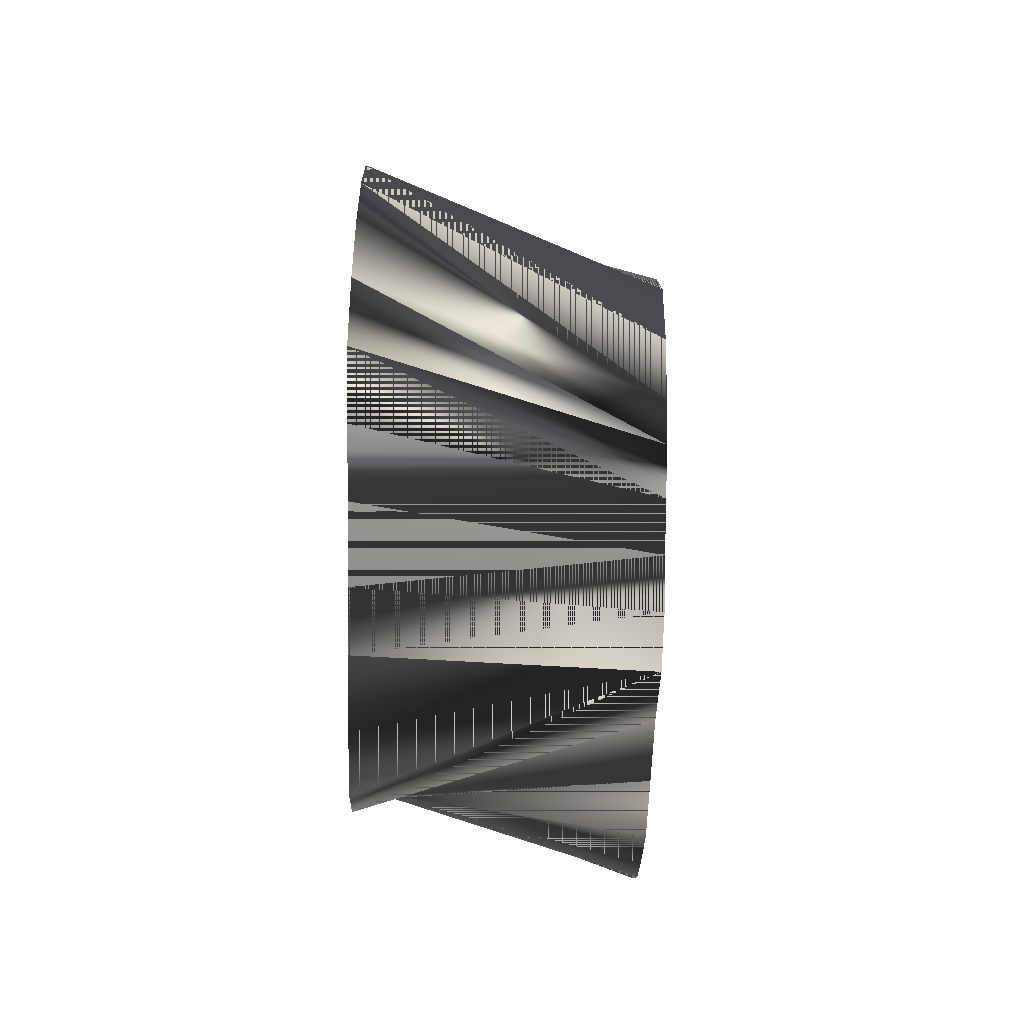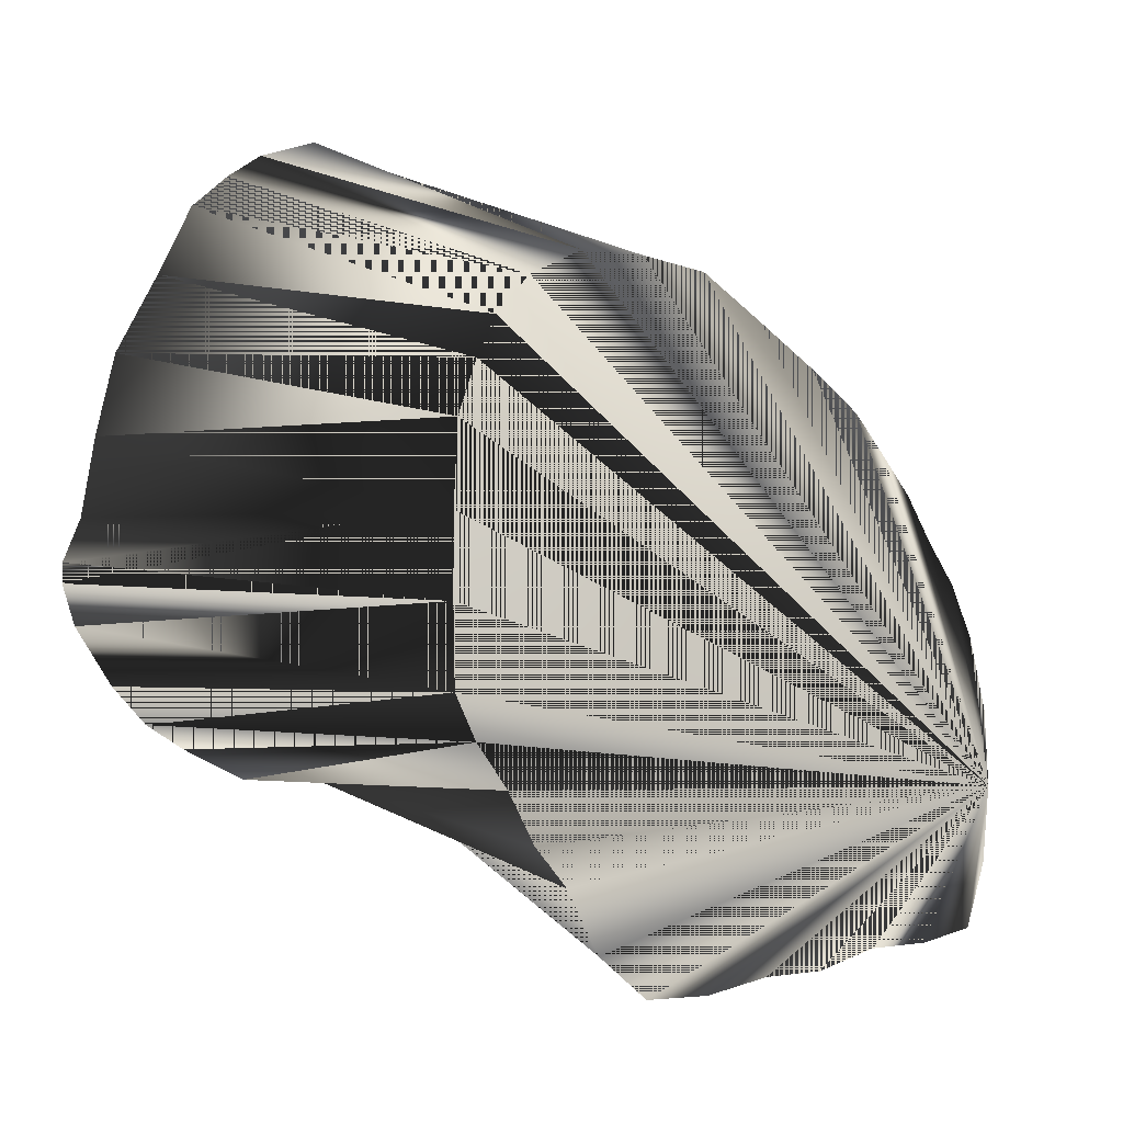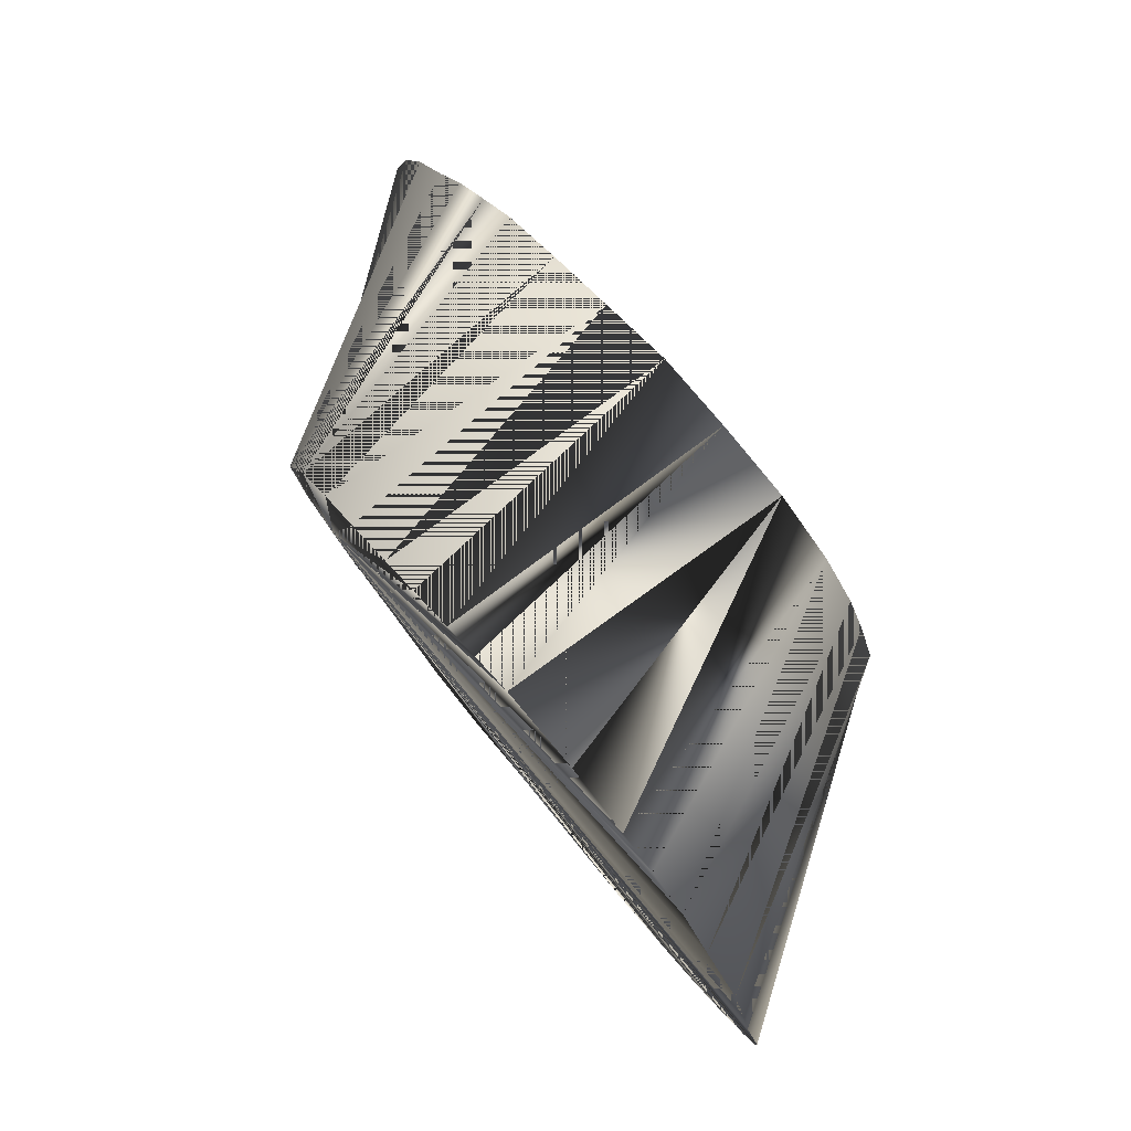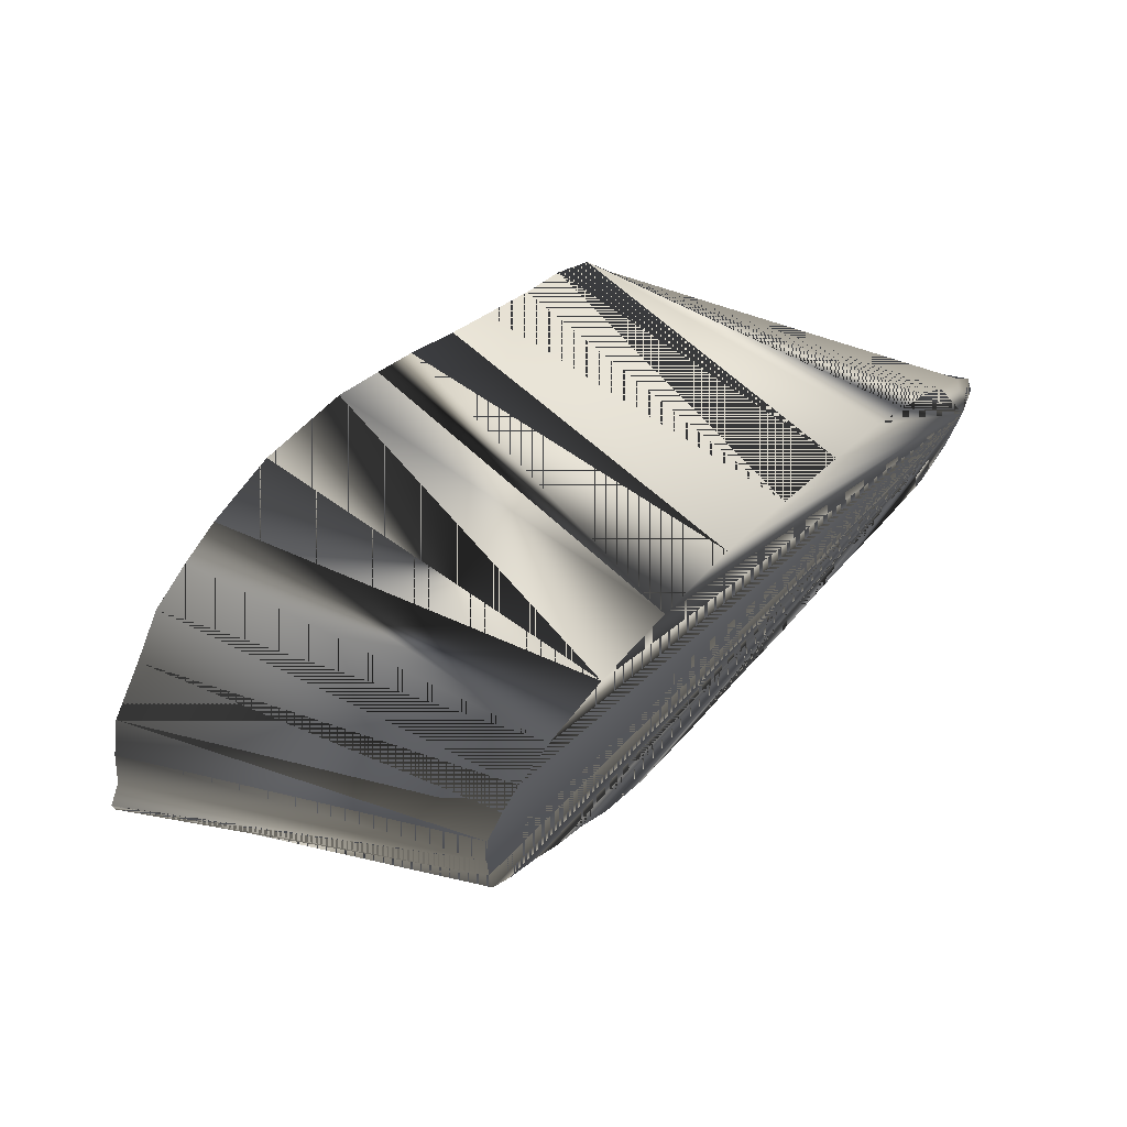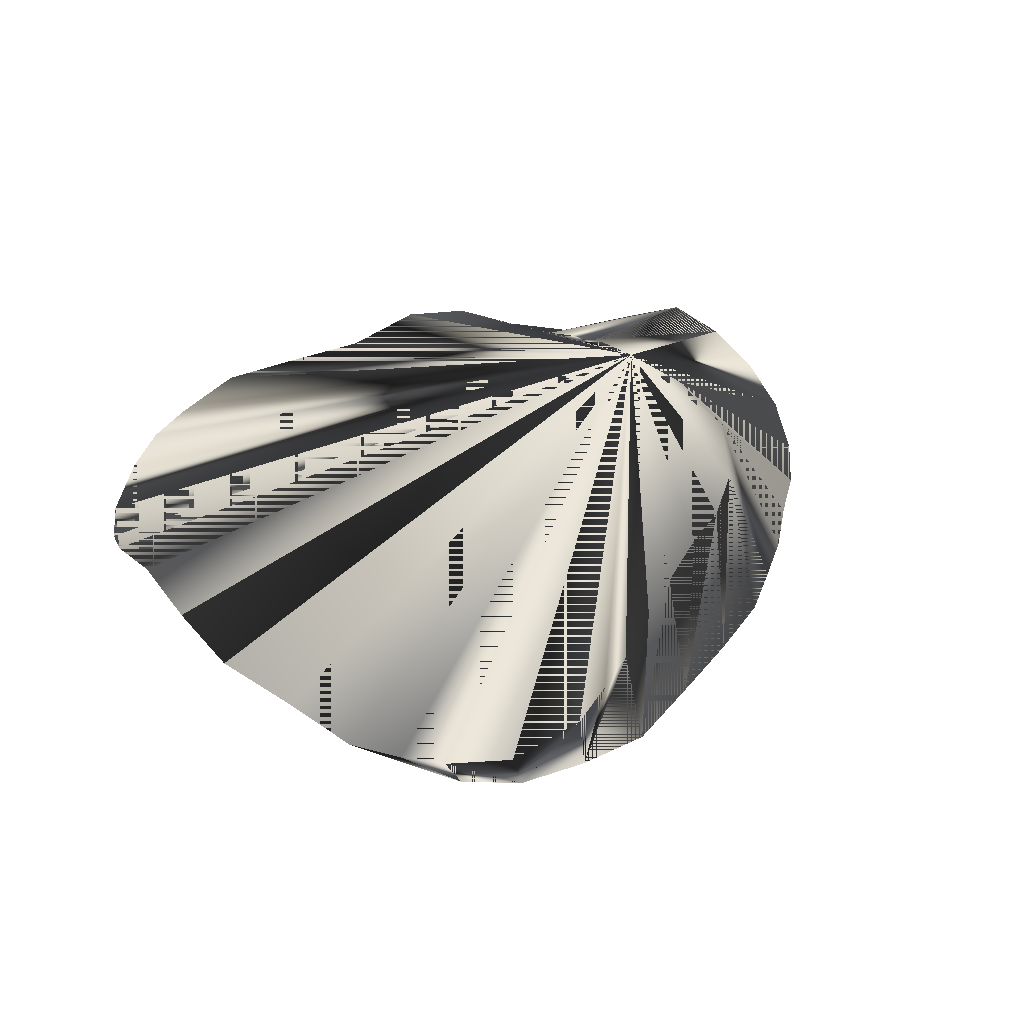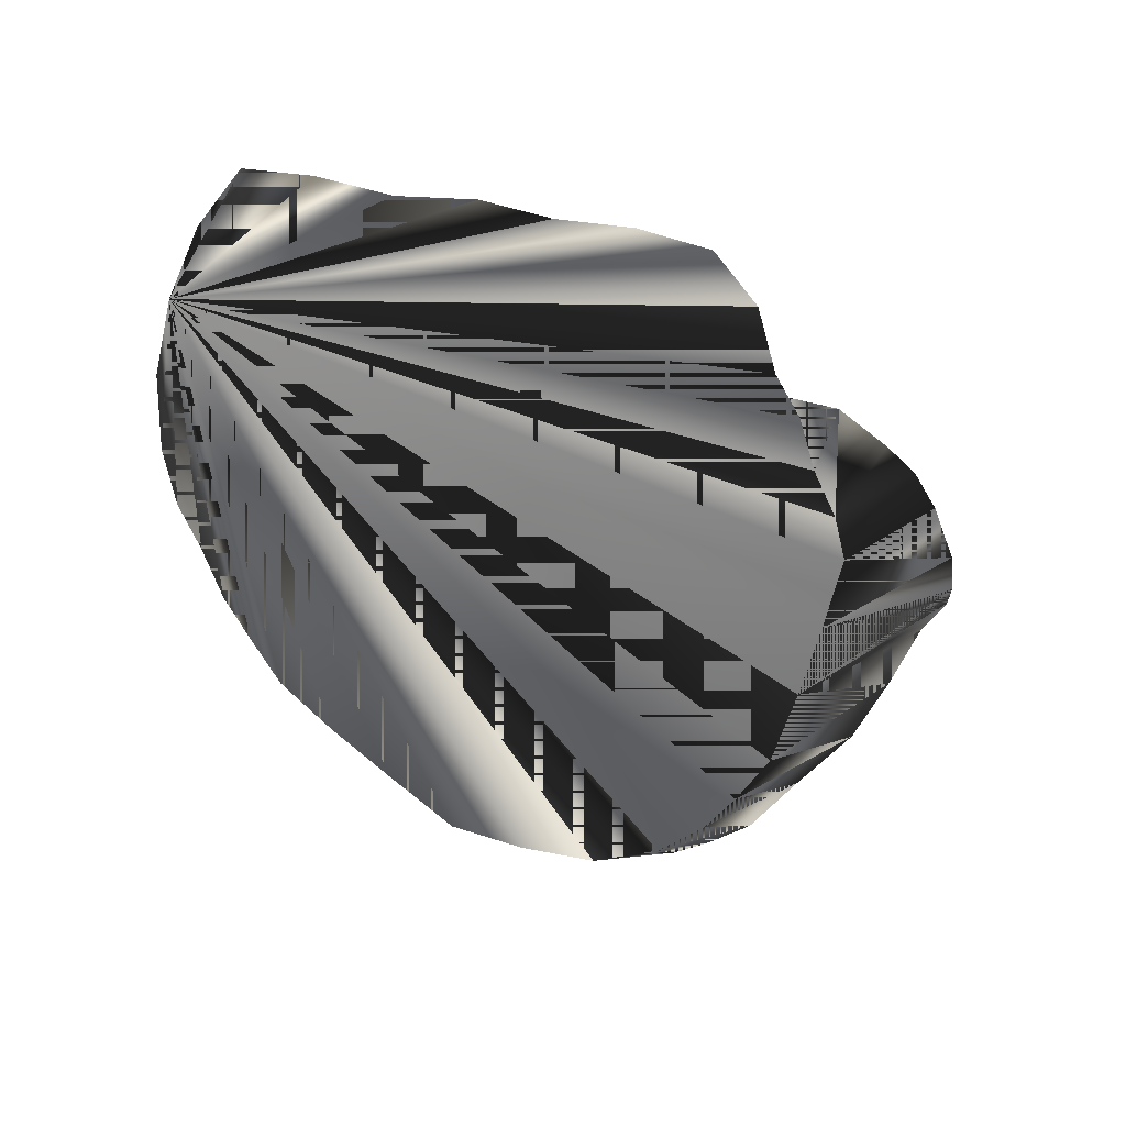
<metadata>
{"format":"obj","ext":"obj","renderer":"f3d","projection":"perspective","resolution":1024,"background":"white","views":[{"elev":-54.1,"azim":-91.8,"up":"+Y"},{"elev":-5.5,"azim":137.7,"up":"+Y"},{"elev":79.0,"azim":50.5,"up":"+Y"},{"elev":73.2,"azim":133.5,"up":"+Y"},{"elev":49.9,"azim":155.0,"up":"+Z"},{"elev":-68.6,"azim":-16.2,"up":"+Z"}]}
</metadata>
<code>
v 436.9 609.4 -95.07
v 389.9 594.4 -145.1
v 389.1 581.2 -145.1
v 390.9 568.1 -145.1
v 441.2 602.5 -95.07
v 393.5 606.9 -145.1
v 431.6 620 -95.07
v 395.4 557.1 -145.1
v 398.1 615.6 -145.1
v 406.9 555 -145.1
v 448.4 597.1 -95.07
v 521.9 586.4 -95.07
v 505.6 586.9 -145.1
v 509.7 593.9 -145.1
v 510.6 581.9 -95.07
v 528.8 590 -95.07
v 510 606.9 -145.1
v 534.8 595.6 -95.07
v 541.5 604.4 -95.07
v 429.5 633.1 -95.07
v 403.9 622.5 -145.1
v 462 583.9 -95.07
v 445.6 551 -145.1
v 458.8 548.8 -145.1
v 471.9 580.5 -95.07
v 471.9 548.8 -145.1
v 409.6 630.2 -145.1
v 510 620 -145.1
v 509.3 633.5 -145.1
v 538.5 633.1 -95.07
v 543.8 610.6 -95.07
v 540.8 620.6 -95.07
v 543.8 613.8 -95.07
v 420 554.5 -145.1
v 415.8 636.5 -145.1
v 455.4 590.8 -95.07
v 433.1 551.4 -145.1
v 422.7 643 -145.1
v 434.8 645.6 -95.07
v 505.8 642.5 -145.1
v 535.2 646.2 -95.07
v 433.4 649.2 -145.1
v 508.8 681.4 -95.07
v 485 661.5 -145.1
v 495.5 656.2 -145.1
v 498.1 685.5 -95.07
v 521.8 671.1 -95.07
v 502.1 649.4 -145.1
v 515 677.1 -95.07
v 477.5 678.8 -95.07
v 471.9 662.5 -145.1
v 484.6 683.3 -95.07
v 471.2 674.4 -95.07
v 441.2 652.5 -95.07
v 445.6 655.4 -145.1
v 485 583.4 -95.07
v 481.8 555.6 -145.1
v 488 565.7 -145.1
v 494.4 571.9 -145.1
v 498.1 582.5 -95.07
v 448 656.4 -95.07
v 458.8 661.8 -145.1
v 456.4 662.7 -95.07
v 463.2 667.8 -95.07
v 499.6 580 -145.1
v 527.9 659.4 -95.07
f 1 2 3
f 1 2 6
f 1 2 7
f 1 3 2
f 1 3 4
f 1 3 5
f 1 4 3
f 1 4 5
f 1 5 3
f 1 5 4
f 1 5 11
f 1 6 2
f 1 6 7
f 1 7 2
f 1 7 6
f 1 11 5
f 1 12 16
f 1 15 60
f 1 16 12
f 1 16 18
f 1 18 16
f 1 18 19
f 1 19 18
f 1 19 31
f 1 20 39
f 1 22 25
f 1 22 36
f 1 25 22
f 1 30 41
f 1 31 19
f 1 31 32
f 1 31 33
f 1 32 31
f 1 32 33
f 1 33 31
f 1 33 32
f 1 36 22
f 1 39 20
f 1 41 30
f 1 43 49
f 1 46 52
f 1 47 66
f 1 49 43
f 1 50 52
f 1 52 46
f 1 52 50
f 1 53 64
f 1 54 61
f 1 56 60
f 1 60 15
f 1 60 56
f 1 61 54
f 1 61 63
f 1 63 61
f 1 63 64
f 1 64 53
f 1 64 63
f 1 66 47
f 2 3 6
f 2 6 3
f 3 4 8
f 3 8 4
f 3 8 10
f 3 10 8
f 3 10 34
f 3 13 65
f 3 14 17
f 3 17 14
f 3 23 37
f 3 24 26
f 3 26 24
f 3 26 57
f 3 28 29
f 3 29 28
f 3 29 40
f 3 34 10
f 3 34 37
f 3 37 23
f 3 37 34
f 3 40 29
f 3 44 45
f 3 44 51
f 3 45 44
f 3 51 44
f 3 57 26
f 3 58 59
f 3 59 58
f 3 59 65
f 3 65 13
f 3 65 59
f 4 5 8
f 4 8 5
f 5 3 4
f 5 4 3
f 5 8 11
f 5 11 8
f 5 21 27
f 5 27 21
f 6 3 9
f 6 9 3
f 7 2 6
f 7 6 2
f 7 6 9
f 7 9 6
f 7 9 21
f 7 21 9
f 7 21 27
f 7 27 21
f 7 27 35
f 7 35 27
f 8 5 10
f 8 10 5
f 9 3 21
f 9 7 20
f 9 20 7
f 9 21 3
f 10 5 11
f 10 11 5
f 10 11 34
f 10 34 11
f 11 8 10
f 11 10 8
f 11 23 37
f 11 34 37
f 11 37 23
f 11 37 34
f 12 1 15
f 12 13 14
f 12 14 13
f 12 15 1
f 13 12 15
f 13 12 16
f 13 15 12
f 13 15 60
f 13 16 12
f 13 60 15
f 14 3 13
f 14 12 15
f 14 12 16
f 14 12 17
f 14 13 3
f 14 15 12
f 14 16 12
f 14 17 12
f 14 17 18
f 14 18 17
f 15 13 14
f 15 13 65
f 15 14 13
f 15 14 17
f 15 17 14
f 15 65 13
f 16 13 14
f 16 14 13
f 16 14 18
f 16 18 14
f 17 12 15
f 17 15 12
f 17 18 19
f 17 19 18
f 17 19 33
f 17 31 32
f 17 31 33
f 17 32 31
f 17 32 33
f 17 33 19
f 17 33 31
f 17 33 32
f 18 14 19
f 18 19 14
f 19 1 33
f 19 14 17
f 19 17 14
f 19 33 1
f 20 1 7
f 20 7 1
f 20 9 21
f 20 21 9
f 20 21 27
f 20 27 21
f 20 27 35
f 20 35 27
f 20 35 38
f 20 38 35
f 20 38 39
f 20 39 38
f 21 3 27
f 21 7 20
f 21 20 7
f 21 27 3
f 22 23 24
f 22 23 37
f 22 24 23
f 22 24 26
f 22 26 24
f 22 26 57
f 22 37 23
f 22 57 26
f 22 57 58
f 22 58 57
f 23 11 36
f 23 22 25
f 23 22 36
f 23 25 22
f 23 36 11
f 23 36 22
f 24 3 23
f 24 22 25
f 24 23 3
f 24 25 22
f 25 23 24
f 25 24 23
f 25 24 26
f 25 26 24
f 25 26 57
f 25 57 26
f 25 57 58
f 25 58 57
f 25 58 59
f 25 59 58
f 26 22 25
f 26 25 22
f 27 1 5
f 27 1 7
f 27 1 35
f 27 3 35
f 27 5 1
f 27 7 1
f 27 7 20
f 27 20 7
f 27 35 1
f 27 35 3
f 28 3 17
f 28 17 3
f 28 29 30
f 28 30 29
f 28 30 32
f 28 31 32
f 28 31 33
f 28 32 30
f 28 32 31
f 28 32 33
f 28 33 31
f 28 33 32
f 29 40 41
f 29 41 40
f 31 17 19
f 31 17 28
f 31 19 17
f 31 28 17
f 32 1 30
f 32 17 28
f 32 28 17
f 32 30 1
f 33 17 28
f 33 28 17
f 34 11 36
f 34 36 11
f 35 1 7
f 35 3 38
f 35 7 1
f 35 7 20
f 35 20 7
f 35 20 39
f 35 38 3
f 35 38 39
f 35 39 20
f 35 39 38
f 36 1 11
f 36 11 1
f 36 22 37
f 36 23 37
f 36 34 37
f 36 37 22
f 36 37 23
f 36 37 34
f 37 11 36
f 37 36 11
f 38 3 42
f 38 42 3
f 39 38 42
f 39 42 38
f 40 41 66
f 40 66 41
f 41 1 66
f 41 29 30
f 41 30 29
f 41 66 1
f 42 3 55
f 42 39 54
f 42 54 39
f 42 55 3
f 43 1 46
f 43 44 45
f 43 44 46
f 43 45 44
f 43 45 49
f 43 46 1
f 43 46 44
f 43 49 45
f 44 50 52
f 44 52 50
f 45 3 48
f 45 43 46
f 45 44 46
f 45 46 43
f 45 46 44
f 45 47 49
f 45 48 3
f 45 49 47
f 47 1 49
f 47 45 48
f 47 48 45
f 47 48 66
f 47 49 1
f 47 66 48
f 48 3 40
f 48 40 3
f 48 47 49
f 48 49 47
f 49 45 48
f 49 48 45
f 50 1 53
f 50 44 51
f 50 44 53
f 50 51 44
f 50 53 1
f 50 53 44
f 51 50 52
f 51 50 53
f 51 52 50
f 51 53 50
f 52 44 46
f 52 44 51
f 52 46 44
f 52 51 44
f 53 44 51
f 53 51 44
f 53 51 62
f 53 62 51
f 54 1 39
f 54 39 1
f 54 42 55
f 54 55 42
f 54 55 61
f 54 61 55
f 55 3 62
f 55 62 3
f 56 1 25
f 56 25 1
f 56 25 57
f 56 57 25
f 56 57 58
f 56 58 57
f 56 58 59
f 56 58 60
f 56 59 58
f 56 60 58
f 57 22 25
f 57 25 22
f 58 3 57
f 58 22 25
f 58 22 36
f 58 25 22
f 58 25 56
f 58 36 22
f 58 56 25
f 58 57 3
f 59 25 56
f 59 56 25
f 59 56 60
f 59 56 65
f 59 60 56
f 59 65 56
f 60 15 65
f 60 58 59
f 60 59 58
f 60 59 65
f 60 65 15
f 60 65 59
f 61 55 62
f 61 55 63
f 61 62 55
f 61 62 63
f 61 63 55
f 61 63 62
f 62 3 51
f 62 51 3
f 63 55 62
f 63 62 55
f 63 62 64
f 63 64 62
f 64 51 53
f 64 51 62
f 64 53 51
f 64 53 62
f 64 62 51
f 64 62 53
f 65 13 60
f 65 56 60
f 65 60 13
f 65 60 56
f 66 40 48
f 66 48 40

</code>
